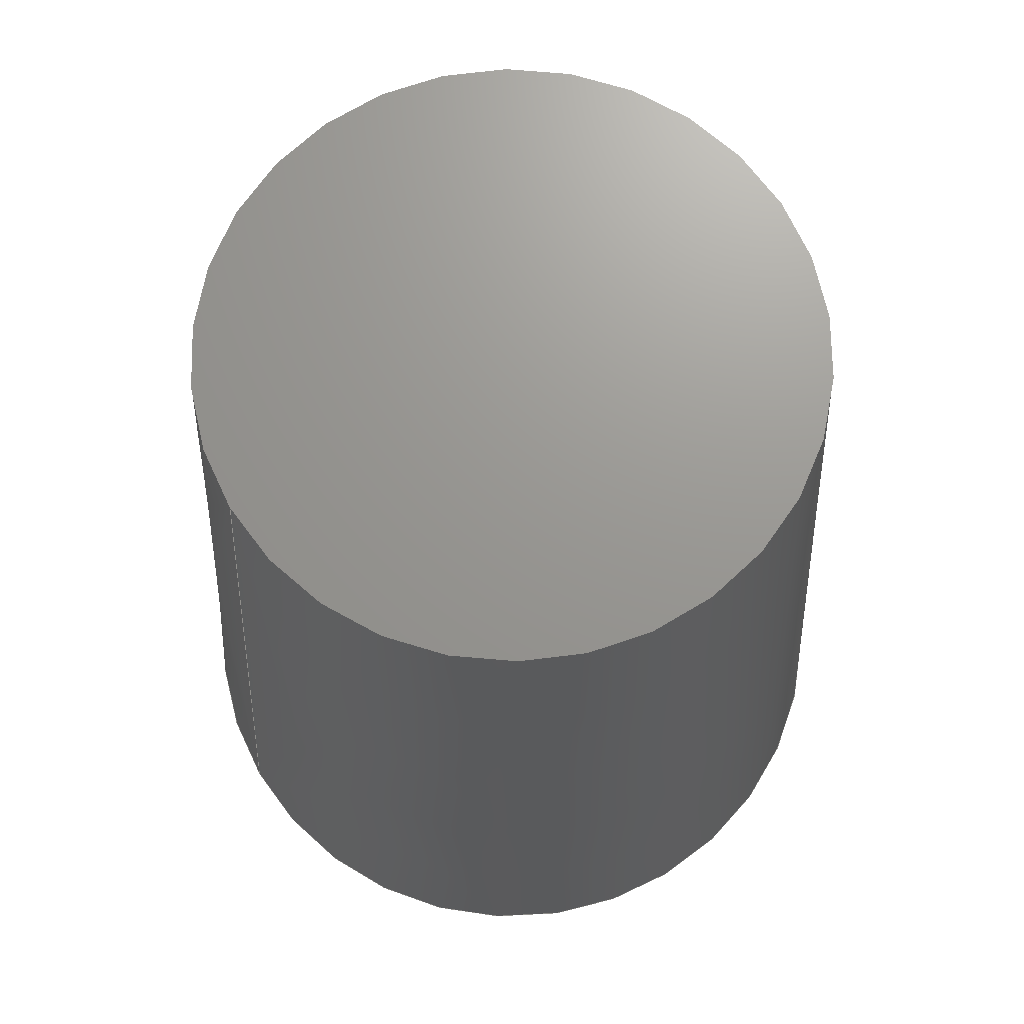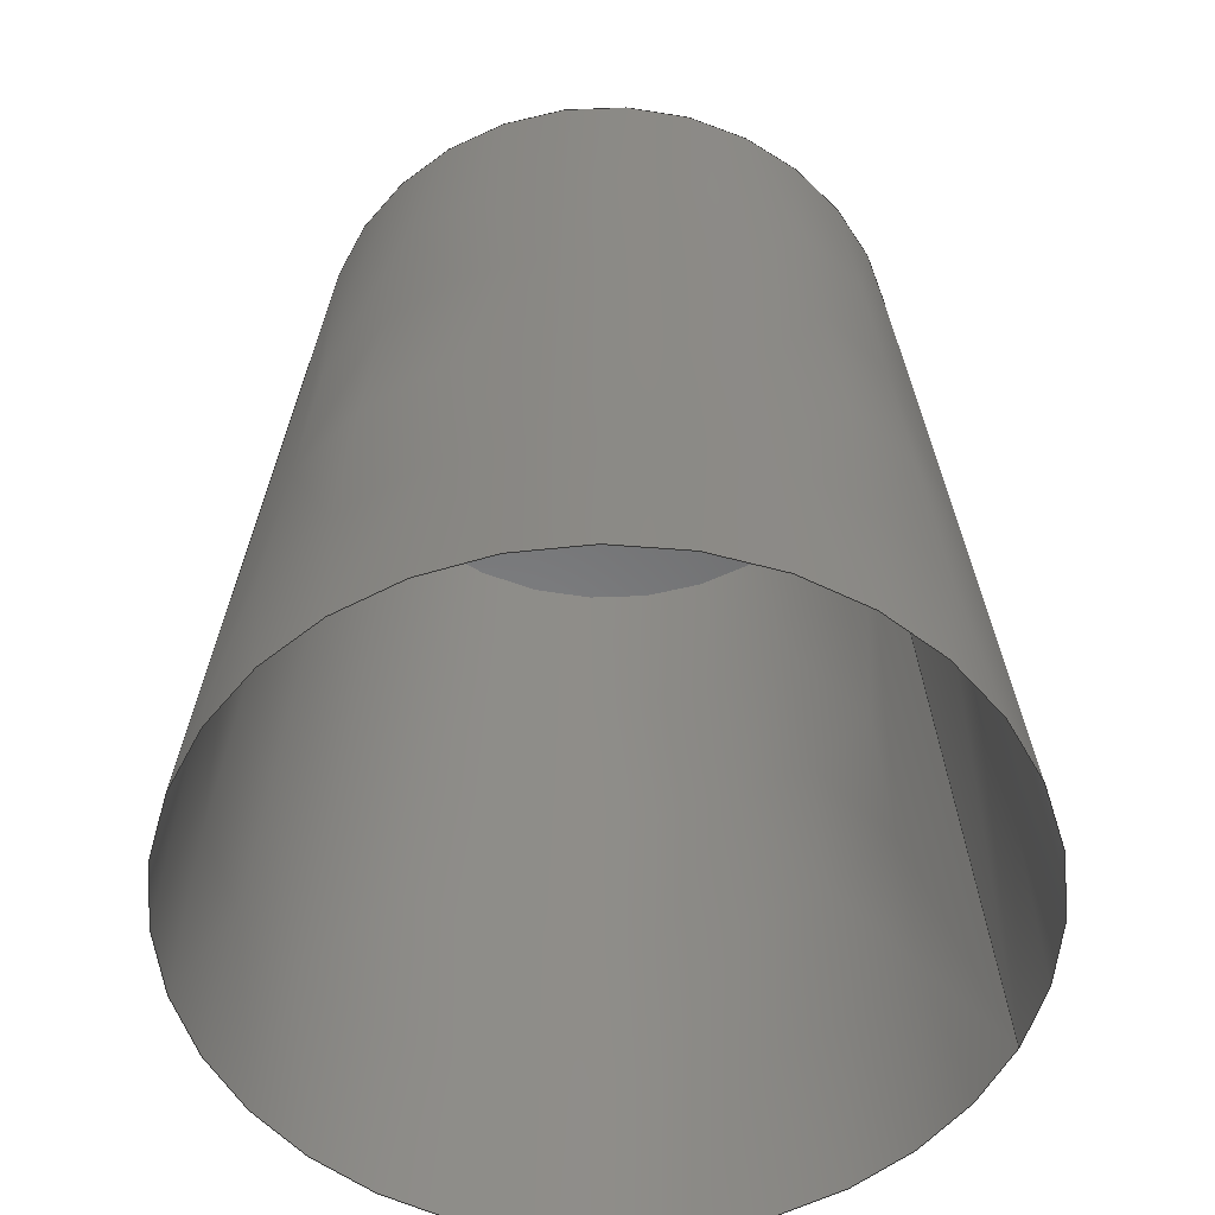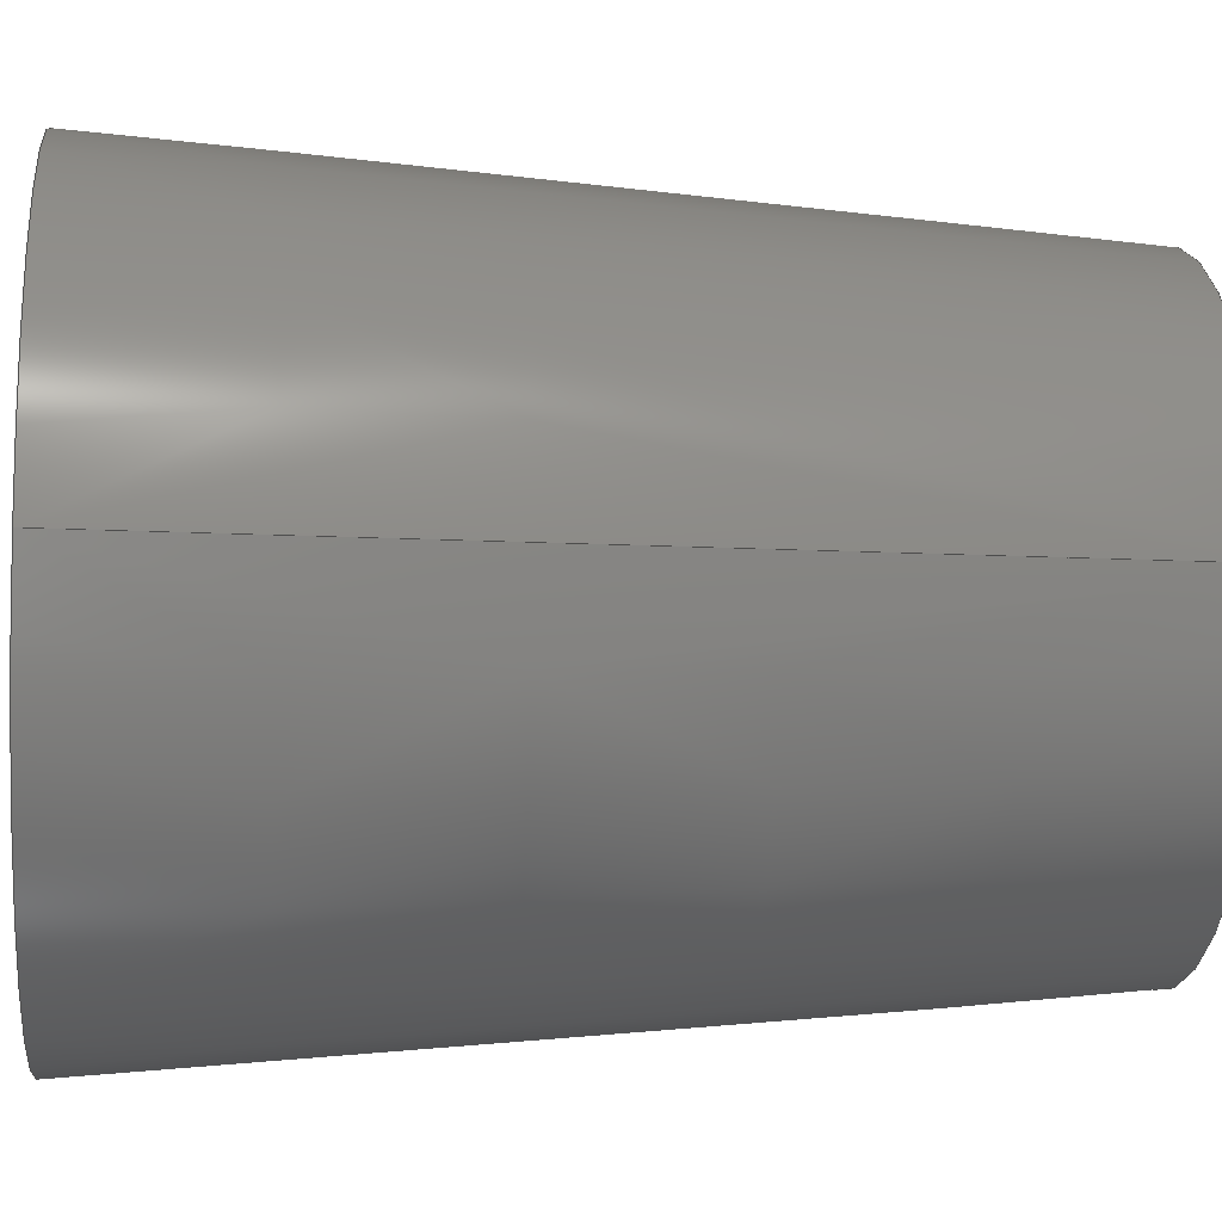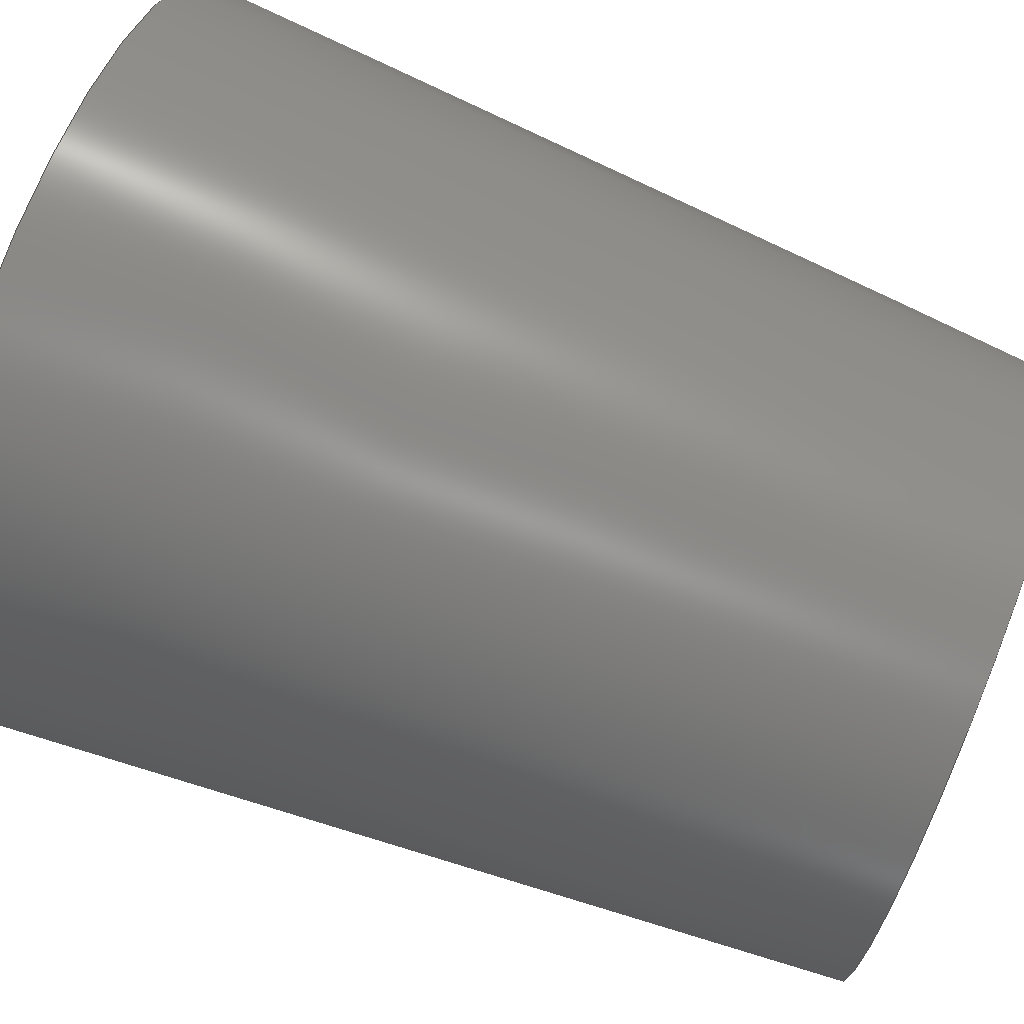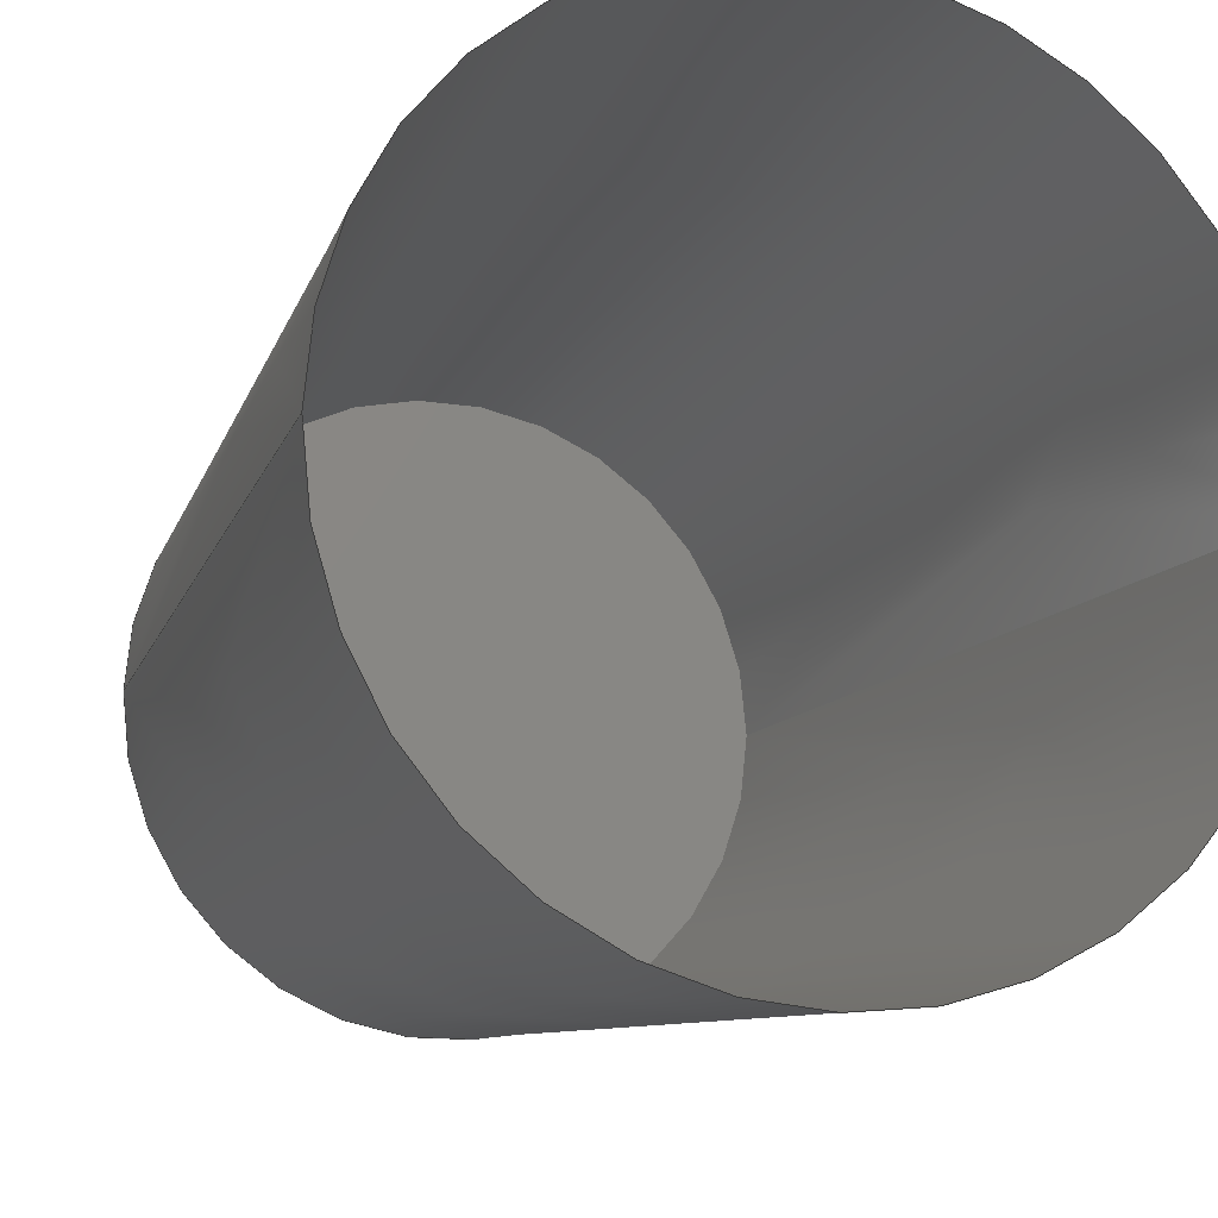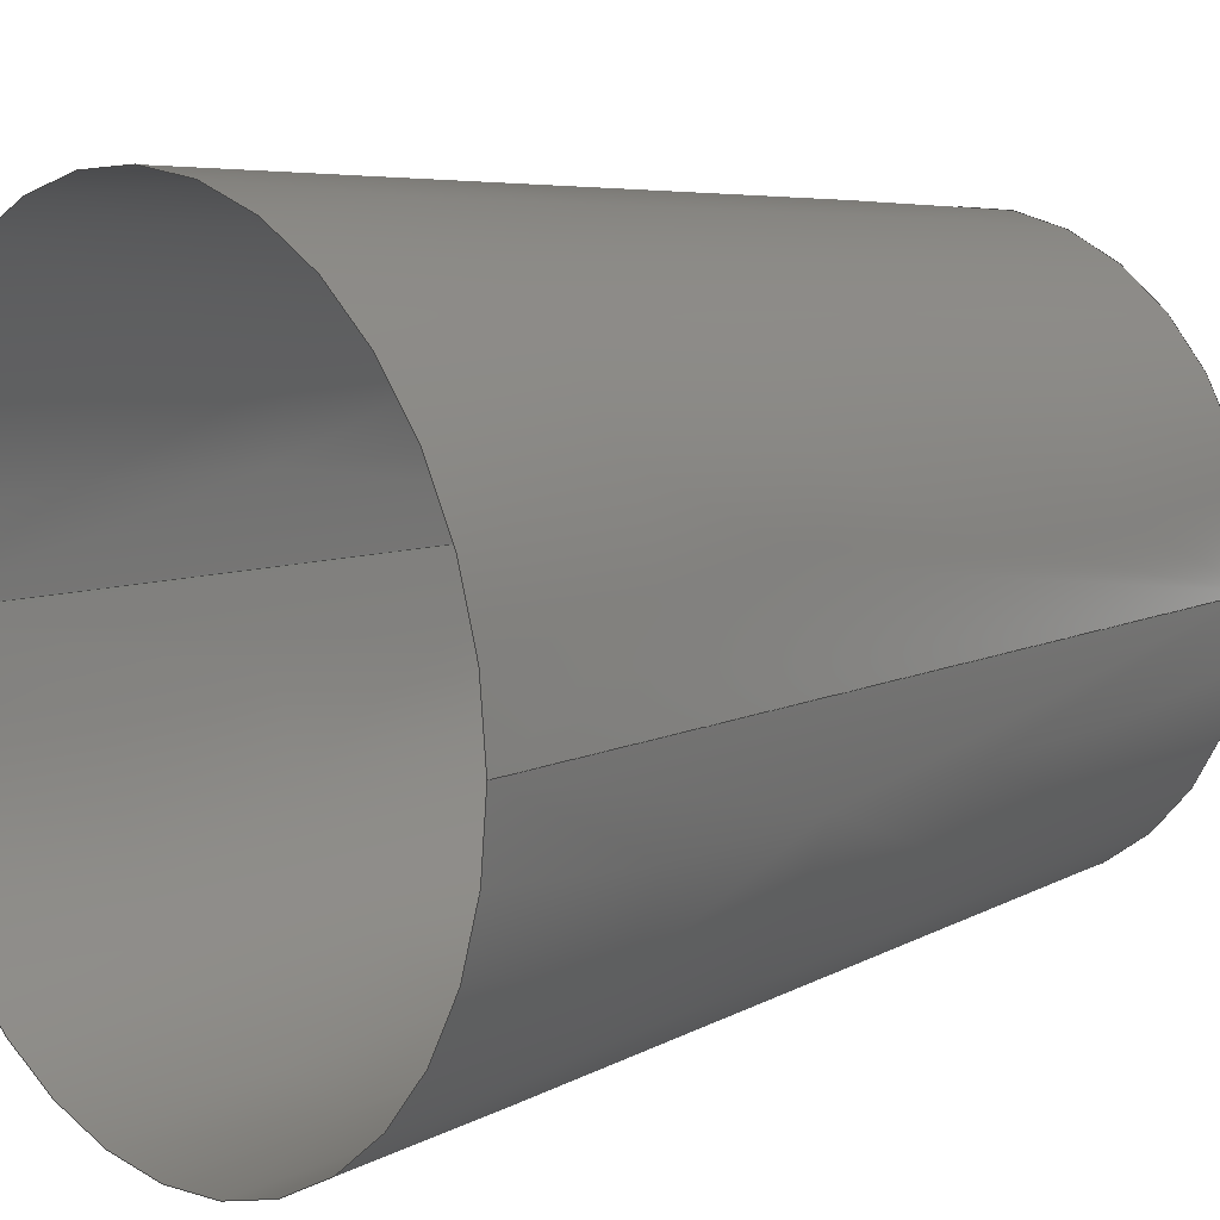
<metadata>
{"format":"step","ext":"step","renderer":"f3d","projection":"perspective","resolution":1024,"background":"white","views":[{"elev":70.3,"azim":149.0,"up":"+Z"},{"elev":-54.8,"azim":-21.7,"up":"+Z"},{"elev":-7.8,"azim":-95.9,"up":"+Y"},{"elev":77.9,"azim":-68.7,"up":"+Y"},{"elev":-13.4,"azim":160.1,"up":"+Y"},{"elev":10.8,"azim":-132.5,"up":"+Y"}]}
</metadata>
<code>
ISO-10303-21;
DATA;
#1 = AXIS2_PLACEMENT_3D ( 'NONE', #38, #105, #72 ) ;
#2 = ADVANCED_FACE ( 'NONE', ( #51 ), #88, .T. ) ;
#3 = UNCERTAINTY_MEASURE_WITH_UNIT (LENGTH_MEASURE( 1e-05 ), #99, 'distance_accuracy_value', 'NONE');
#4 = CARTESIAN_POINT ( 'NONE',  ( 10, 1.225e-15, 0 ) ) ;
#5 = LINE ( 'NONE', #35, #28 ) ;
#6 = PRODUCT_DEFINITION_SHAPE ( 'NONE', 'NONE',  #22 ) ;
#7 = DIRECTION ( 'NONE',  ( -1, 0, 0 ) ) ;
#8 = ORIENTED_EDGE ( 'NONE', *, *, #12, .F. ) ;
#9 = APPLICATION_PROTOCOL_DEFINITION ( 'draft international standard', 'automotive_design', 1998, #26 ) ;
#10 = CARTESIAN_POINT ( 'NONE',  ( -8.111, 0, 24 ) ) ;
#11 = CIRCLE ( 'NONE', #73, 8.111 ) ;
#12 = EDGE_CURVE ( 'NONE', #75, #41, #84, .T. ) ;
#13 = VECTOR ( 'NONE', #32, 1000 ) ;
#14 =( GEOMETRIC_REPRESENTATION_CONTEXT ( 3 ) GLOBAL_UNCERTAINTY_ASSIGNED_CONTEXT ( ( #108 ) ) GLOBAL_UNIT_ASSIGNED_CONTEXT ( ( #36, #59, #68 ) ) REPRESENTATION_CONTEXT ( 'NONE', 'WORKASPACE' ) );
#15 = CARTESIAN_POINT ( 'NONE',  ( 0, 0, 24 ) ) ;
#16 = PRODUCT_DEFINITION_CONTEXT ( 'detailed design', #31, 'design' ) ;
#17 = SURFACE_SIDE_STYLE ('',( #43 ) ) ;
#18 = DIRECTION ( 'NONE',  ( 0, 0, -1 ) ) ;
#19 = PLANE ( 'NONE',  #42 ) ;
#20 = EDGE_CURVE ( 'NONE', #54, #109, #11, .T. ) ;
#21 = ORIENTED_EDGE ( 'NONE', *, *, #70, .F. ) ;
#22 = PRODUCT_DEFINITION ( 'UNKNOWN', '', #61, #16 ) ;
#23 = ORIENTED_EDGE ( 'NONE', *, *, #66, .F. ) ;
#24 = PRODUCT ( 'chamber_single', 'chamber_single', '', ( #82 ) ) ;
#25 = DIRECTION ( 'NONE',  ( 0, 0, -1 ) ) ;
#26 = APPLICATION_CONTEXT ( 'automotive_design' ) ;
#27 = DIRECTION ( 'NONE',  ( -1, 0, 0 ) ) ;
#28 = VECTOR ( 'NONE', #103, 1000 ) ;
#29 = AXIS2_PLACEMENT_3D ( 'NONE', #62, #33, #63 ) ;
#30 = PRODUCT_RELATED_PRODUCT_CATEGORY ( 'part', '', ( #24 ) ) ;
#31 = APPLICATION_CONTEXT ( 'automotive_design' ) ;
#32 = DIRECTION ( 'NONE',  ( 0.07846, 9.609e-18, -0.9969 ) ) ;
#33 = DIRECTION ( 'NONE',  ( 0, 0, -1 ) ) ;
#34 = EDGE_LOOP ( 'NONE', ( #23, #64 ) ) ;
#35 = CARTESIAN_POINT ( 'NONE',  ( -10, 0, 0 ) ) ;
#36 =( LENGTH_UNIT ( ) NAMED_UNIT ( * ) SI_UNIT ( .MILLI., .METRE. ) );
#37 = OPEN_SHELL ( 'NONE', ( #93, #2, #102 ) ) ;
#38 = CARTESIAN_POINT ( 'NONE',  ( 0, 0, 0 ) ) ;
#39 = CARTESIAN_POINT ( 'NONE',  ( 8.111, 1.109e-15, 24 ) ) ;
#40 = FACE_OUTER_BOUND ( 'NONE', #90, .T. ) ;
#41 = VERTEX_POINT ( 'NONE', #4 ) ;
#42 = AXIS2_PLACEMENT_3D ( 'NONE', #83, #107, #91 ) ;
#43 = SURFACE_STYLE_FILL_AREA ( #58 ) ;
#44 = AXIS2_PLACEMENT_3D ( 'NONE', #53, #65, #55 ) ;
#45 = CONICAL_SURFACE ( 'NONE', #80, 10, 0.07854 ) ;
#46 = DIRECTION ( 'NONE',  ( -1, 0, 0 ) ) ;
#47 = AXIS2_PLACEMENT_3D ( 'NONE', #110, #76, #27 ) ;
#48 = PRESENTATION_LAYER_ASSIGNMENT (  '', '', ( #52 ) ) ;
#49 = CIRCLE ( 'NONE', #29, 10 ) ;
#50 = ORIENTED_EDGE ( 'NONE', *, *, #87, .T. ) ;
#51 = FACE_OUTER_BOUND ( 'NONE', #106, .T. ) ;
#52 = STYLED_ITEM ( 'NONE', ( #111 ), #79 ) ;
#53 = CARTESIAN_POINT ( 'NONE',  ( 0, 0, 0 ) ) ;
#54 = VERTEX_POINT ( 'NONE', #39 ) ;
#55 = DIRECTION ( 'NONE',  ( -1, 0, 0 ) ) ;
#56 = EDGE_CURVE ( 'NONE', #54, #41, #95, .T. ) ;
#57 = SHAPE_DEFINITION_REPRESENTATION ( #6, #79 ) ;
#58 = FILL_AREA_STYLE ('',( #100 ) ) ;
#59 =( NAMED_UNIT ( * ) PLANE_ANGLE_UNIT ( ) SI_UNIT ( $, .RADIAN. ) );
#60 = SURFACE_STYLE_USAGE ( .BOTH. , #17 ) ;
#61 = PRODUCT_DEFINITION_FORMATION_WITH_SPECIFIED_SOURCE ( 'ANY', '', #24, .NOT_KNOWN. ) ;
#62 = CARTESIAN_POINT ( 'NONE',  ( 0, 0, 0 ) ) ;
#63 = DIRECTION ( 'NONE',  ( -1, 0, 0 ) ) ;
#64 = ORIENTED_EDGE ( 'NONE', *, *, #20, .F. ) ;
#65 = DIRECTION ( 'NONE',  ( 0, 0, -1 ) ) ;
#66 = EDGE_CURVE ( 'NONE', #109, #54, #104, .T. ) ;
#67 = SHELL_BASED_SURFACE_MODEL ( 'NONE', ( #37 ) );
#68 =( NAMED_UNIT ( * ) SI_UNIT ( $, .STERADIAN. ) SOLID_ANGLE_UNIT ( ) );
#69 =( NAMED_UNIT ( * ) PLANE_ANGLE_UNIT ( ) SI_UNIT ( $, .RADIAN. ) );
#70 = EDGE_CURVE ( 'NONE', #41, #75, #49, .T. ) ;
#71 = COLOUR_RGB ( '',0.7529, 0.7529, 0.7529 ) ;
#72 = DIRECTION ( 'NONE',  ( -1, 0, 0 ) ) ;
#73 = AXIS2_PLACEMENT_3D ( 'NONE', #15, #25, #7 ) ;
#74 = ORIENTED_EDGE ( 'NONE', *, *, #56, .F. ) ;
#75 = VERTEX_POINT ( 'NONE', #97 ) ;
#76 = DIRECTION ( 'NONE',  ( 0, 0, -1 ) ) ;
#77 = ORIENTED_EDGE ( 'NONE', *, *, #87, .F. ) ;
#78 = FACE_OUTER_BOUND ( 'NONE', #34, .T. ) ;
#79 = MANIFOLD_SURFACE_SHAPE_REPRESENTATION ( 'chamber_single', ( #67, #101 ), #14 ) ;
#80 = AXIS2_PLACEMENT_3D ( 'NONE', #96, #18, #46 ) ;
#81 = CARTESIAN_POINT ( 'NONE',  ( 0, 0, 0 ) ) ;
#82 = PRODUCT_CONTEXT ( 'NONE', #26, 'mechanical' ) ;
#83 = CARTESIAN_POINT ( 'NONE',  ( 0, -8.111, 24 ) ) ;
#84 = CIRCLE ( 'NONE', #44, 10 ) ;
#85 =( GEOMETRIC_REPRESENTATION_CONTEXT ( 3 ) GLOBAL_UNCERTAINTY_ASSIGNED_CONTEXT ( ( #3 ) ) GLOBAL_UNIT_ASSIGNED_CONTEXT ( ( #99, #69, #115 ) ) REPRESENTATION_CONTEXT ( 'NONE', 'WORKASPACE' ) );
#86 = ORIENTED_EDGE ( 'NONE', *, *, #56, .T. ) ;
#87 = EDGE_CURVE ( 'NONE', #109, #75, #5, .T. ) ;
#88 = CONICAL_SURFACE ( 'NONE', #1, 10, 0.07854 ) ;
#89 = CARTESIAN_POINT ( 'NONE',  ( 10, 1.225e-15, 0 ) ) ;
#90 = EDGE_LOOP ( 'NONE', ( #94, #86, #8, #77 ) ) ;
#91 = DIRECTION ( 'NONE',  ( 1, 0, 0 ) ) ;
#92 = DIRECTION ( 'NONE',  ( 1, 0, 0 ) ) ;
#93 = ADVANCED_FACE ( 'NONE', ( #40 ), #45, .T. ) ;
#94 = ORIENTED_EDGE ( 'NONE', *, *, #66, .T. ) ;
#95 = LINE ( 'NONE', #89, #13 ) ;
#96 = CARTESIAN_POINT ( 'NONE',  ( 0, 0, 0 ) ) ;
#97 = CARTESIAN_POINT ( 'NONE',  ( -10, 0, 0 ) ) ;
#98 = ORIENTED_EDGE ( 'NONE', *, *, #20, .T. ) ;
#99 =( LENGTH_UNIT ( ) NAMED_UNIT ( * ) SI_UNIT ( .MILLI., .METRE. ) );
#100 = FILL_AREA_STYLE_COLOUR ( '', #71 ) ;
#101 = AXIS2_PLACEMENT_3D ( 'NONE', #81, #113, #92 ) ;
#102 = ADVANCED_FACE ( 'NONE', ( #78 ), #19, .T. ) ;
#103 = DIRECTION ( 'NONE',  ( -0.07846, 0, -0.9969 ) ) ;
#104 = CIRCLE ( 'NONE', #47, 8.111 ) ;
#105 = DIRECTION ( 'NONE',  ( 0, 0, -1 ) ) ;
#106 = EDGE_LOOP ( 'NONE', ( #74, #98, #50, #21 ) ) ;
#107 = DIRECTION ( 'NONE',  ( 0, -0, 1 ) ) ;
#108 = UNCERTAINTY_MEASURE_WITH_UNIT (LENGTH_MEASURE( 1e-05 ), #36, 'distance_accuracy_value', 'NONE');
#109 = VERTEX_POINT ( 'NONE', #10 ) ;
#110 = CARTESIAN_POINT ( 'NONE',  ( 0, 0, 24 ) ) ;
#111 = PRESENTATION_STYLE_ASSIGNMENT (( #60 ) ) ;
#112 = MECHANICAL_DESIGN_GEOMETRIC_PRESENTATION_REPRESENTATION (  '', ( #52 ), #85 ) ;
#113 = DIRECTION ( 'NONE',  ( 0, 0, 1 ) ) ;
#114 = APPLICATION_PROTOCOL_DEFINITION ( 'draft international standard', 'automotive_design', 1998, #31 ) ;
#115 =( NAMED_UNIT ( * ) SI_UNIT ( $, .STERADIAN. ) SOLID_ANGLE_UNIT ( ) );
ENDSEC;
END-ISO-10303-21;

</code>
